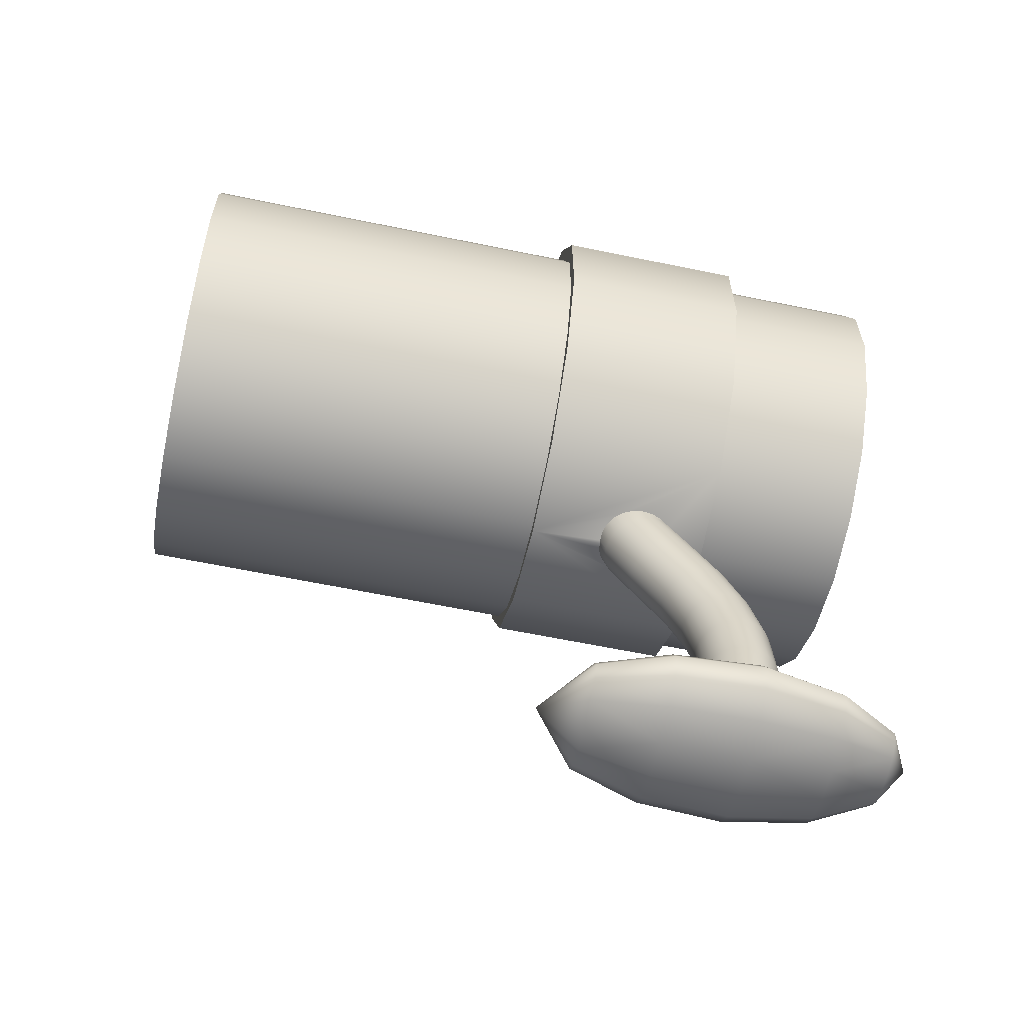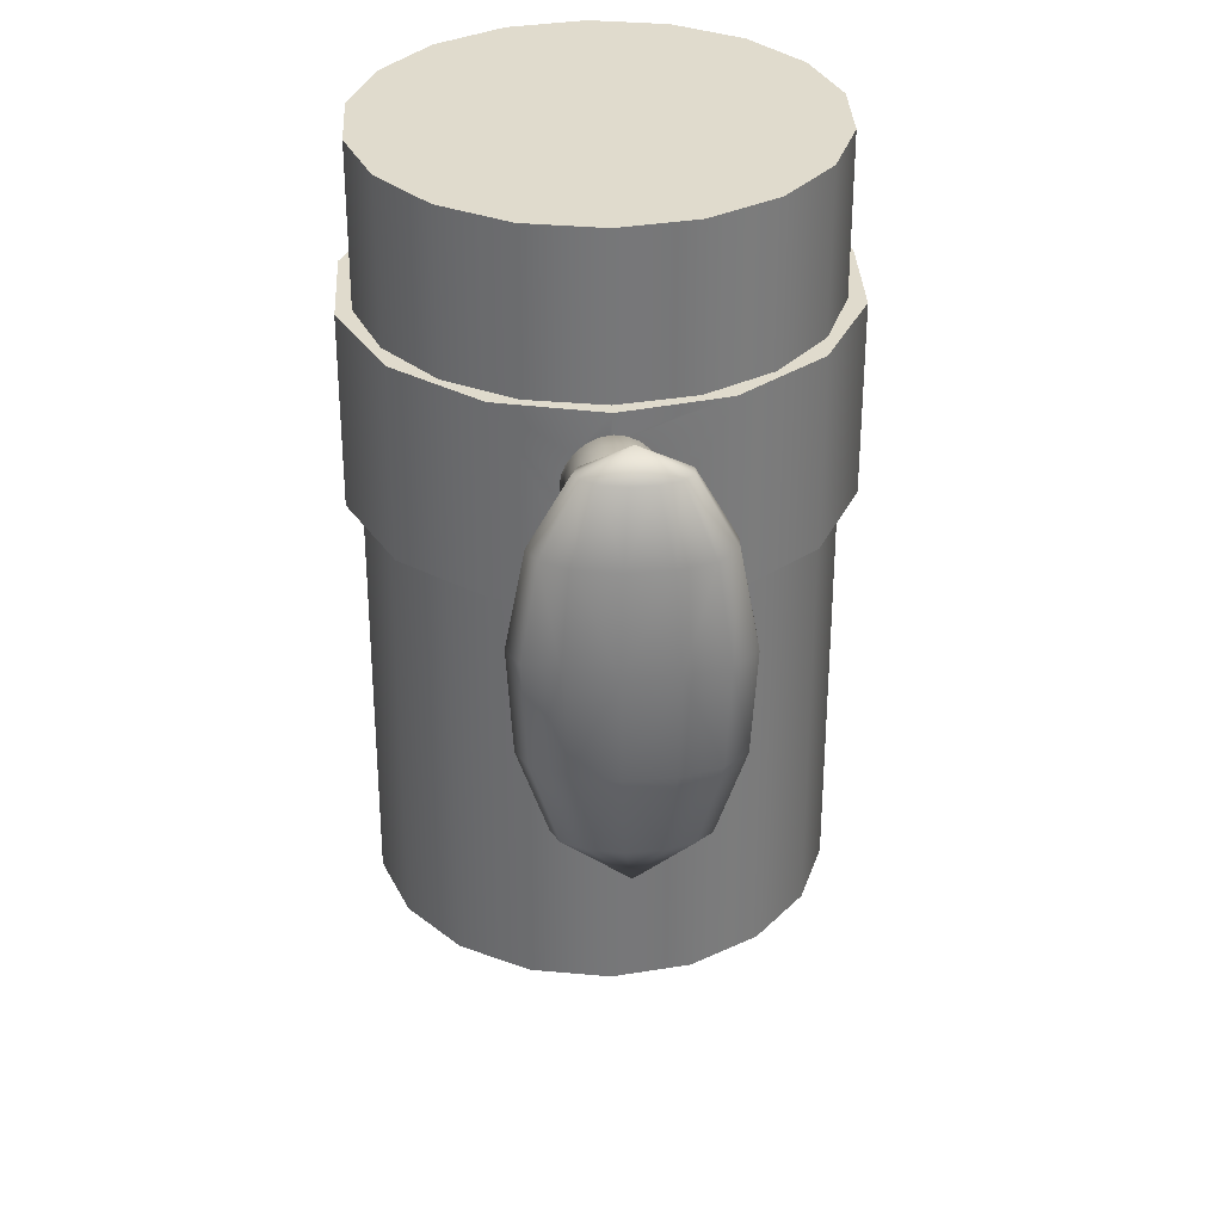
<metadata>
{"format":"obj","ext":"obj","renderer":"f3d","projection":"perspective","resolution":1024,"background":"white","views":[{"elev":-61.6,"azim":78.1,"up":"+Z"},{"elev":33.2,"azim":177.1,"up":"+Y"}]}
</metadata>
<code>
v  473.2 180.2 43.71
v  473.2 203 43.71
v  469.1 203 44.43
v  469.1 180.2 44.43
v  465 203 43.71
v  465 180.2 43.71
v  461.4 180.2 41.62
v  458.7 180.2 38.43
v  457.3 180.2 34.51
v  457.3 180.2 30.34
v  458.7 180.2 26.43
v  461.4 180.2 23.24
v  465 180.2 21.15
v  469.1 180.2 20.43
v  473.2 180.2 21.15
v  476.8 180.2 23.24
v  479.5 180.2 26.43
v  480.9 180.2 30.34
v  480.9 180.2 34.51
v  479.5 180.2 38.43
v  476.8 180.2 41.62
v  476.8 203 41.62
v  469.1 203 45.71
v  463.4 203 44.42
v  458.9 203 40.82
v  463.4 203 21
v  469.1 203 19.71
v  469.1 203 20.43
v  465 203 21.15
v  458.9 203 24.61
v  461.4 203 23.24
v  458.7 203 26.43
v  456.4 203 29.82
v  457.3 203 30.34
v  456.4 203 35.6
v  457.3 203 34.51
v  458.7 203 38.43
v  461.4 203 41.62
v  473.2 203 21.15
v  474.7 203 21
v  476.8 203 23.24
v  479.2 203 24.61
v  479.5 203 26.43
v  480.9 203 30.34
v  481.8 203 29.82
v  480.9 203 34.51
v  481.8 203 35.6
v  479.5 203 38.43
v  479.2 203 40.82
v  474.7 203 44.42
v  469.1 213.5 45.71
v  474.7 213.5 44.42
v  463.4 213.5 44.42
v  458.9 213.5 40.82
v  456.4 213.5 35.6
v  456.4 213.5 29.82
v  458.9 213.5 24.61
v  463.4 213.5 21
v  469.1 213.5 19.71
v  469.1 212.2 19.71
v  468.7 212.1 19.8
v  468.6 212 19.83
v  468.2 211.7 19.92
v  468.1 211.7 19.94
v  467.7 211.3 20.03
v  467.7 211.2 20.03
v  467.5 211 20.07
v  467.4 210.7 20.1
v  467.3 210.7 20.11
v  467.2 210.2 20.15
v  467.1 210.1 20.16
v  467 209.5 20.18
v  467.1 208.8 20.16
v  468.7 207.3 19.8
v  469.1 207.2 19.71
v  468.4 207.4 19.87
v  468.2 207.5 19.92
v  467.9 207.7 19.98
v  467.7 207.8 20.03
v  467.5 208.1 20.07
v  467.3 208.3 20.11
v  467.2 208.6 20.13
v  474.7 213.5 21
v  469.3 207.2 19.76
v  469.8 207.2 19.89
v  470.1 207.3 19.94
v  470.4 207.4 20.01
v  470.6 207.6 20.05
v  470.8 207.8 20.12
v  471 208 20.15
v  471.2 208.2 20.2
v  471.3 208.5 20.22
v  471.4 208.8 20.25
v  471.5 209.4 20.26
v  471.4 210.1 20.25
v  471.2 210.6 20.21
v  471.2 210.7 20.2
v  470.9 211.1 20.12
v  470.8 211.2 20.12
v  470.8 211.2 20.11
v  470.4 211.7 20.01
v  470.3 211.7 19.99
v  469.8 212 19.89
v  469.3 212.2 19.76
v  479.2 213.5 24.61
v  481.8 213.5 29.82
v  481.8 213.5 35.6
v  479.2 213.5 40.82
v  469.1 213.5 20.43
v  473.2 213.5 21.15
v  476.8 213.5 23.24
v  479.5 213.5 26.43
v  480.9 213.5 30.34
v  480.9 213.5 34.51
v  479.5 213.5 38.43
v  476.8 213.5 41.62
v  473.2 213.5 43.71
v  465 213.5 21.15
v  461.4 213.5 23.24
v  458.7 213.5 26.43
v  457.3 213.5 30.34
v  457.3 213.5 34.51
v  458.7 213.5 38.43
v  461.4 213.5 41.62
v  465 213.5 43.71
v  469.1 213.5 44.43
v  469.3 213.2 18.17
v  468.7 213.1 18.13
v  468.2 212.9 18.04
v  467.7 212.6 17.9
v  467.3 212.2 17.71
v  467.3 210.7 19.98
v  467.1 210.2 19.79
v  467 209.7 19.59
v  467.1 209.1 19.39
v  467.3 208.6 19.2
v  467.7 208.2 19.04
v  468.2 207.8 18.92
v  468.7 207.6 18.84
v  469.3 207.5 18.82
v  469.8 207.6 18.84
v  470.4 207.8 18.92
v  470.8 208.2 19.04
v  471.2 208.6 19.2
v  471.4 209.1 19.39
v  471.5 209.7 19.59
v  471.4 210.2 19.79
v  471.2 210.7 19.98
v  470.8 212.6 17.9
v  470.4 212.9 18.04
v  469.8 213.1 18.13
v  469.1 222.2 20.43
v  473.2 222.2 21.15
v  476.8 222.2 23.24
v  479.5 222.2 26.43
v  480.9 222.2 30.34
v  480.9 222.2 34.51
v  479.5 222.2 38.43
v  476.8 222.2 41.62
v  473.2 222.2 43.71
v  469.1 222.2 44.43
v  465 222.2 43.71
v  461.4 222.2 41.62
v  458.7 222.2 38.43
v  457.3 222.2 34.51
v  457.3 222.2 30.34
v  458.7 222.2 26.43
v  461.4 222.2 23.24
v  465 222.2 21.15
v  469.3 214.8 15.45
v  468.7 214.8 15.42
v  468.2 214.5 15.33
v  467.7 214.2 15.18
v  467.3 213.8 15
v  467.1 211.7 17.48
v  467 211.1 17.25
v  467.1 210.6 17.01
v  467.3 210.1 16.79
v  467.7 209.7 16.6
v  468.2 209.3 16.45
v  468.7 209.1 16.36
v  469.3 209 16.33
v  469.8 209.1 16.36
v  470.4 209.3 16.45
v  470.8 209.7 16.6
v  471.2 210.1 16.79
v  471.4 210.6 17.01
v  471.5 211.1 17.25
v  471.4 211.7 17.48
v  471.2 212.2 17.71
v  470.4 214.5 15.33
v  469.8 214.8 15.42
v  469.3 216 12.58
v  468.7 216 12.55
v  467.1 213.3 14.78
v  467 212.8 14.54
v  467.1 212.2 14.31
v  469.3 210.7 13.63
v  468.7 210.8 13.66
v  469.8 210.8 13.66
v  471.4 212.2 14.31
v  471.5 212.8 14.54
v  471.4 213.3 14.78
v  470.8 214.2 15.18
v  469.8 216 12.55
v  469.3 216.8 9.55
v  468.7 216.7 9.538
v  468.2 215.8 12.48
v  467.7 215.4 12.37
v  467.3 215 12.23
v  467.1 214.5 12.07
v  467 213.9 11.89
v  467.1 213.4 11.71
v  467.3 211.7 14.09
v  467.7 211.3 13.9
v  468.2 211 13.75
v  468.7 211.9 11.23
v  469.3 211.8 11.21
v  469.8 211.9 11.23
v  470.4 211 13.75
v  470.8 211.3 13.9
v  471.2 211.7 14.09
v  471.4 213.4 11.71
v  471.5 213.9 11.89
v  471.4 214.5 12.07
v  471.2 213.8 15
v  470.4 215.8 12.48
v  469.8 216.7 9.538
v  469.3 217 6.392
v  468.7 216.9 6.39
v  468.2 216.5 9.503
v  467.1 215.2 9.287
v  467 214.6 9.194
v  467.1 214 9.102
v  467.3 212.9 11.55
v  468.7 212.5 8.851
v  469.3 212.4 8.839
v  469.8 212.5 8.851
v  470.4 212.1 11.3
v  471.4 214 9.102
v  471.5 214.6 9.194
v  471.4 215.2 9.287
v  471.2 215 12.23
v  470.8 215.4 12.37
v  469.8 216.9 6.39
v  470.4 216.5 9.503
v  469.3 216.8 3.272
v  468.7 216.7 3.28
v  468.2 216.7 6.386
v  467.7 216.2 9.446
v  467.3 215.7 9.373
v  467.1 215.3 6.362
v  467 214.8 6.351
v  467.1 214.2 6.341
v  467.3 213.5 9.017
v  467.7 212.4 11.41
v  468.2 212.1 11.3
v  468.7 212.6 6.312
v  469.3 212.5 6.311
v  468.2 212.7 8.886
v  469.8 212.6 6.312
v  470.4 212.7 8.886
v  470.8 212.4 11.41
v  471.2 212.9 11.55
v  471.5 214.8 6.351
v  471.4 214.2 6.341
v  471.2 213.5 9.017
v  471.4 215.3 6.362
v  471.2 215.7 9.373
v  470.8 216.2 9.446
v  469.8 216.7 3.28
v  470.4 216.7 6.386
v  469.3 216.6 1.942
v  468.7 216.5 1.917
v  468.2 216.5 3.301
v  467.7 216.3 6.38
v  467.3 215.9 6.372
v  467.1 215.1 3.433
v  467 214.6 3.489
v  467.1 214 3.545
v  467.3 213.6 6.331
v  467.7 213 8.943
v  468.7 212.4 3.699
v  469.3 212.3 3.706
v  468.2 212.8 6.316
v  469.8 212.4 3.699
v  470.4 212.8 6.316
v  470.8 213 8.943
v  471.5 214.6 3.489
v  471.4 214 3.545
v  471.2 213.6 6.331
v  471.4 215.1 3.433
v  471.2 215.9 6.372
v  470.8 216.3 6.38
v  469.8 216.5 1.981
v  470.4 216.5 3.301
v  468.2 216.3 1.906
v  467.7 216.1 3.336
v  467.3 215.7 3.381
v  467.1 214.9 1.84
v  467 214.3 1.872
v  467 214.3 1.869
v  467.1 213.7 1.874
v  467.3 213.4 3.598
v  467.7 213.2 6.323
v  469.3 212.1 2.07
v  468.7 212.1 2.04
v  468.2 212.6 3.677
v  469.8 212.1 2.105
v  470.4 212.6 3.677
v  470.8 213.2 6.323
v  471.5 214.3 1.886
v  471.4 213.7 1.883
v  471.2 213.4 3.598
v  471.5 214.3 1.888
v  471.4 214.9 1.852
v  471.2 215.7 3.381
v  470.8 216.1 3.336
v  470.4 216.3 1.911
v  469.9 216.5 1.982
v  467.7 215.9 1.91
v  467.7 215.8 1.912
v  467.3 215.4 1.855
v  467.3 213.2 1.928
v  467.7 213 3.643
v  468.2 212.4 2.015
v  469.9 212.2 2.108
v  470.4 212.4 2.027
v  470.8 213 3.643
v  471.2 213.2 1.906
v  471.2 215.4 1.842
v  470.8 215.9 1.863
v  467.6 212.9 1.997
v  467.7 212.7 1.999
v  470.8 212.7 1.956
v  469.3 223.3 -0.1189
v  471.6 222.1 -0.1189
v  471.4 222.1 -0.62
v  470.6 222.1 -1.006
v  471.4 222.1 0.3823
v  473.4 218.9 -0.1189
v  473 218.9 -1.006
v  469.6 222.1 -1.189
v  471.6 218.9 -1.691
v  470.6 222.1 0.7687
v  473 218.9 0.7687
v  474.3 214.3 -0.1189
v  473.7 214.3 -1.189
v  468.5 222.1 -1.127
v  469.8 218.9 -2.015
v  472.1 214.3 -2.015
v  469.6 222.1 0.9517
v  471.6 218.9 1.453
v  473.7 214.3 0.9517
v  474 209.5 -0.1189
v  473.5 209.5 -1.127
v  467.6 222.1 -0.834
v  467.9 218.9 -1.905
v  469.9 214.3 -2.406
v  472 209.5 -1.905
v  468.5 222.1 0.8895
v  469.8 218.9 1.777
v  472.1 214.3 1.777
v  473.5 209.5 0.8895
v  472.6 205.5 -0.1189
v  472.2 205.5 -0.834
v  467.1 222.1 -0.3769
v  466.2 218.9 -1.385
v  467.6 214.3 -2.273
v  469.9 209.5 -2.273
v  471.2 205.5 -1.385
v  467.6 222.1 0.5963
v  467.9 218.9 1.667
v  472 209.5 1.667
v  472.2 205.5 0.5963
v  469.3 203 -0.1189
v  467.1 222.1 0.1392
v  465.3 218.9 -0.5759
v  465.6 214.3 -1.647
v  467.7 209.5 -2.148
v  469.7 205.5 -1.647
v  466.2 218.9 1.148
v  469.9 209.5 2.035
v  471.2 205.5 1.148
v  465.3 218.9 0.3382
v  464.5 214.3 -0.6702
v  465.8 209.5 -1.558
v  468.1 205.5 -1.558
v  465.6 214.3 1.409
v  467.7 209.5 1.91
v  469.7 205.5 1.409
v  464.5 214.3 0.4324
v  464.8 209.5 -0.6381
v  466.8 205.5 -1.139
v  465.8 209.5 1.32
v  468.1 205.5 1.32
v  464.8 209.5 0.4004
v  466.1 205.5 -0.4871
v  466.8 205.5 0.9016
v  466.1 205.5 0.2494
g lamp
f 1 2 3
f 3 4 1
f 4 3 5
f 5 6 4
f 7 8 9
f 9 10 11
f 11 12 13
f 9 11 13
f 13 14 15
f 15 16 17
f 13 15 17
f 17 18 19
f 19 20 21
f 17 19 21
f 13 17 21
f 9 13 21
f 21 1 4
f 9 21 4
f 7 9 4
f 6 7 4
f 21 22 2
f 2 1 21
f 23 24 25
f 26 27 28
f 26 28 29
f 30 26 29
f 30 29 31
f 30 31 32
f 33 30 32
f 33 32 34
f 35 33 34
f 35 34 36
f 25 35 36
f 25 36 37
f 25 37 38
f 25 38 5
f 23 25 5
f 23 5 3
f 23 3 2
f 39 28 27
f 39 27 40
f 41 39 40
f 41 40 42
f 43 41 42
f 44 43 42
f 44 42 45
f 46 44 45
f 46 45 47
f 48 46 47
f 48 47 49
f 22 48 49
f 2 22 49
f 23 2 49
f 23 49 50
f 6 5 38
f 38 7 6
f 7 38 37
f 37 8 7
f 8 37 36
f 36 9 8
f 9 36 34
f 34 10 9
f 10 34 32
f 32 11 10
f 11 32 31
f 31 12 11
f 12 31 29
f 29 13 12
f 13 29 28
f 28 14 13
f 14 28 39
f 39 15 14
f 15 39 41
f 41 16 15
f 16 41 43
f 43 17 16
f 17 43 44
f 44 18 17
f 18 44 46
f 46 19 18
f 19 46 48
f 48 20 19
f 20 48 22
f 22 21 20
f 51 23 50
f 50 52 51
f 53 24 23
f 23 51 53
f 54 25 24
f 24 53 54
f 55 35 25
f 25 54 55
f 56 33 35
f 35 55 56
f 57 30 33
f 33 56 57
f 58 26 30
f 30 57 58
f 58 59 60
f 58 60 61
f 61 62 63
f 58 61 63
f 63 64 65
f 58 63 65
f 65 66 67
f 67 68 69
f 65 67 69
f 58 65 69
f 69 70 71
f 58 69 71
f 58 71 72
f 58 72 73
f 74 75 27
f 76 74 27
f 77 76 27
f 78 77 27
f 79 78 27
f 80 79 27
f 81 80 27
f 82 81 27
f 73 82 27
f 58 73 27
f 58 27 26
f 83 40 27
f 27 75 84
f 27 84 85
f 85 86 87
f 27 85 87
f 87 88 89
f 27 87 89
f 89 90 91
f 27 89 91
f 83 27 91
f 91 92 93
f 83 91 93
f 83 93 94
f 83 94 95
f 83 95 96
f 83 96 97
f 97 98 99
f 83 97 99
f 59 83 99
f 59 99 100
f 59 100 101
f 59 101 102
f 59 102 103
f 59 103 104
f 59 104 60
f 105 42 40
f 40 83 105
f 106 45 42
f 42 105 106
f 107 47 45
f 45 106 107
f 108 49 47
f 47 107 108
f 52 50 49
f 49 108 52
f 83 59 109
f 83 109 110
f 105 83 110
f 105 110 111
f 105 111 112
f 106 105 112
f 106 112 113
f 107 106 113
f 107 113 114
f 108 107 114
f 108 114 115
f 108 115 116
f 108 116 117
f 118 109 59
f 118 59 58
f 119 118 58
f 119 58 57
f 120 119 57
f 121 120 57
f 121 57 56
f 122 121 56
f 122 56 55
f 123 122 55
f 55 54 53
f 123 55 53
f 124 123 53
f 125 124 53
f 126 125 53
f 126 53 51
f 117 126 51
f 108 117 51
f 52 108 51
f 127 128 61
f 127 61 60
f 104 127 60
f 61 128 129
f 129 62 61
f 62 129 63
f 63 129 130
f 130 64 63
f 64 130 65
f 65 130 131
f 131 66 65
f 66 131 132
f 132 67 66
f 67 132 68
f 68 132 69
f 132 133 70
f 70 69 132
f 70 133 71
f 71 133 134
f 134 72 71
f 72 134 135
f 135 73 72
f 135 136 82
f 82 73 135
f 82 136 81
f 136 137 80
f 80 81 136
f 80 137 79
f 137 138 78
f 78 79 137
f 78 138 77
f 138 139 76
f 76 77 138
f 76 139 74
f 140 84 75
f 140 75 74
f 140 74 139
f 84 140 141
f 141 85 84
f 141 142 86
f 86 85 141
f 86 142 87
f 142 143 88
f 88 87 142
f 88 143 89
f 143 144 90
f 90 89 143
f 90 144 91
f 144 145 92
f 92 91 144
f 92 145 93
f 145 146 94
f 94 93 145
f 146 147 95
f 95 94 146
f 147 148 96
f 96 95 147
f 96 148 97
f 97 148 98
f 148 149 99
f 99 98 148
f 149 150 100
f 100 99 149
f 100 150 101
f 150 151 102
f 102 101 150
f 102 151 103
f 151 127 104
f 104 103 151
f 152 153 110
f 110 109 152
f 153 154 111
f 111 110 153
f 154 155 112
f 112 111 154
f 155 156 113
f 113 112 155
f 156 157 114
f 114 113 156
f 157 158 115
f 115 114 157
f 158 159 116
f 116 115 158
f 159 160 117
f 117 116 159
f 160 161 126
f 126 117 160
f 161 162 125
f 125 126 161
f 162 163 124
f 124 125 162
f 163 164 123
f 123 124 163
f 164 165 122
f 122 123 164
f 165 166 121
f 121 122 165
f 166 167 120
f 120 121 166
f 167 168 119
f 119 120 167
f 168 169 118
f 118 119 168
f 169 152 109
f 109 118 169
f 127 170 171
f 171 128 127
f 172 129 128
f 173 130 129
f 174 131 130
f 132 131 175
f 175 133 132
f 176 134 133
f 133 175 176
f 134 176 177
f 177 135 134
f 178 136 135
f 179 137 136
f 180 138 137
f 181 139 138
f 182 140 139
f 139 181 182
f 182 183 141
f 141 140 182
f 184 142 141
f 185 143 142
f 186 144 143
f 187 145 144
f 146 145 187
f 187 188 146
f 188 189 147
f 147 146 188
f 190 148 147
f 148 190 149
f 191 150 149
f 192 151 150
f 127 151 192
f 192 170 127
f 160 159 158
f 158 157 156
f 156 155 154
f 158 156 154
f 154 153 152
f 152 169 168
f 154 152 168
f 168 167 166
f 166 165 164
f 168 166 164
f 154 168 164
f 158 154 164
f 164 163 162
f 158 164 162
f 160 158 162
f 161 160 162
f 193 194 171
f 171 170 193
f 128 171 172
f 129 172 173
f 130 173 174
f 131 174 195
f 195 175 131
f 196 176 175
f 175 195 196
f 176 196 197
f 197 177 176
f 135 177 178
f 136 178 179
f 137 179 180
f 138 180 181
f 198 182 181
f 181 199 198
f 198 200 183
f 183 182 198
f 141 183 184
f 142 184 185
f 143 185 186
f 144 186 187
f 188 187 201
f 201 202 188
f 202 203 189
f 189 188 202
f 147 189 190
f 204 149 190
f 149 204 191
f 150 191 192
f 170 192 205
f 205 193 170
f 206 207 194
f 194 193 206
f 171 194 208
f 208 172 171
f 209 173 172
f 210 174 173
f 211 195 174
f 212 196 195
f 195 211 212
f 196 212 213
f 213 197 196
f 177 197 214
f 214 178 177
f 215 179 178
f 216 180 179
f 199 181 180
f 198 199 217
f 217 218 198
f 218 219 200
f 200 198 218
f 183 200 220
f 220 184 183
f 221 185 184
f 222 186 185
f 201 187 186
f 202 201 223
f 223 224 202
f 224 225 203
f 203 202 224
f 189 203 226
f 226 190 189
f 190 226 204
f 227 191 204
f 205 192 191
f 193 205 228
f 228 206 193
f 229 230 207
f 207 206 229
f 208 194 207
f 207 231 208
f 172 208 209
f 173 209 210
f 174 210 211
f 212 211 232
f 232 233 212
f 233 234 213
f 213 212 233
f 197 213 235
f 235 214 197
f 178 214 215
f 179 215 216
f 180 216 199
f 218 217 236
f 236 237 218
f 217 199 216
f 237 238 219
f 219 218 237
f 200 219 239
f 239 220 200
f 184 220 221
f 185 221 222
f 186 222 201
f 224 223 240
f 240 241 224
f 223 201 222
f 241 242 225
f 225 224 241
f 203 225 243
f 243 226 203
f 244 204 226
f 204 244 227
f 191 227 205
f 206 228 245
f 245 229 206
f 246 228 205
f 205 227 246
f 247 248 230
f 230 229 247
f 231 207 230
f 230 249 231
f 231 250 209
f 209 208 231
f 210 209 250
f 250 251 210
f 251 232 211
f 211 210 251
f 233 232 252
f 252 253 233
f 253 254 234
f 234 233 253
f 235 213 234
f 234 255 235
f 214 235 256
f 256 215 214
f 257 216 215
f 237 236 258
f 258 259 237
f 260 236 217
f 217 257 260
f 216 257 217
f 259 261 238
f 238 237 259
f 239 219 238
f 238 262 239
f 220 239 263
f 263 221 220
f 264 222 221
f 265 241 240
f 240 266 265
f 267 240 223
f 223 264 267
f 222 264 223
f 241 265 268
f 268 242 241
f 243 225 242
f 242 269 243
f 226 243 244
f 227 244 270
f 270 246 227
f 229 245 271
f 271 247 229
f 272 245 228
f 228 246 272
f 248 247 273
f 273 274 248
f 249 230 248
f 248 275 249
f 249 276 250
f 250 231 249
f 251 250 276
f 276 277 251
f 277 252 232
f 232 251 277
f 253 252 278
f 278 279 253
f 279 280 254
f 254 253 279
f 255 234 254
f 254 281 255
f 255 282 256
f 256 235 255
f 215 256 257
f 259 258 283
f 283 284 259
f 285 258 236
f 236 260 285
f 257 256 282
f 282 260 257
f 284 286 261
f 261 259 284
f 262 238 261
f 261 287 262
f 262 288 263
f 263 239 262
f 221 263 264
f 289 265 266
f 266 290 289
f 267 291 266
f 266 240 267
f 264 263 288
f 288 267 264
f 265 289 292
f 292 268 265
f 293 269 242
f 242 268 293
f 269 270 244
f 244 243 269
f 272 246 270
f 270 294 272
f 247 271 295
f 295 273 247
f 296 271 245
f 245 272 296
f 275 248 274
f 274 297 275
f 275 298 276
f 276 249 275
f 277 276 298
f 298 299 277
f 299 278 252
f 252 277 299
f 279 278 300
f 279 300 301
f 302 279 301
f 280 279 302
f 302 303 280
f 281 254 280
f 280 304 281
f 281 305 282
f 282 255 281
f 306 284 283
f 283 307 306
f 308 283 258
f 258 285 308
f 260 282 305
f 305 285 260
f 309 286 284
f 284 306 309
f 310 287 261
f 261 286 310
f 262 287 311
f 311 288 262
f 312 289 290
f 290 313 312
f 291 314 290
f 290 266 291
f 291 267 288
f 288 311 291
f 289 312 315
f 289 315 316
f 289 316 292
f 317 293 268
f 268 292 317
f 269 293 294
f 294 270 269
f 296 272 294
f 294 318 296
f 296 319 320
f 296 320 295
f 296 295 271
f 298 275 297
f 297 321 298
f 299 298 321
f 299 321 322
f 323 299 322
f 278 299 323
f 323 300 278
f 304 280 303
f 303 324 304
f 304 325 305
f 305 281 304
f 283 308 326
f 326 307 283
f 285 305 325
f 325 308 285
f 310 286 309
f 310 309 327
f 328 310 327
f 287 310 329
f 329 311 287
f 313 290 314
f 314 330 313
f 314 291 311
f 311 329 314
f 331 317 292
f 292 316 331
f 293 317 318
f 318 294 293
f 319 296 318
f 318 332 319
f 304 324 333
f 304 333 334
f 304 334 325
f 308 325 334
f 334 326 308
f 335 329 310
f 310 328 335
f 330 314 329
f 329 335 330
f 332 318 317
f 317 331 332
f 336 337 338
f 336 338 339
f 336 340 337
f 337 341 342
f 342 338 337
f 336 339 343
f 338 342 344
f 344 339 338
f 336 345 340
f 346 341 337
f 337 340 346
f 341 347 348
f 348 342 341
f 336 343 349
f 339 344 350
f 350 343 339
f 342 348 351
f 351 344 342
f 336 352 345
f 353 346 340
f 340 345 353
f 354 347 341
f 341 346 354
f 355 356 348
f 348 347 355
f 336 349 357
f 350 358 349
f 349 343 350
f 344 351 359
f 359 350 344
f 356 360 351
f 351 348 356
f 336 361 352
f 362 353 345
f 345 352 362
f 363 354 346
f 346 353 363
f 354 364 355
f 355 347 354
f 365 366 356
f 356 355 365
f 336 357 367
f 358 368 357
f 357 349 358
f 359 369 358
f 358 350 359
f 360 370 359
f 359 351 360
f 366 371 360
f 360 356 366
f 336 372 361
f 361 373 362
f 362 352 361
f 362 320 319
f 362 319 332
f 316 315 363
f 331 316 363
f 332 331 363
f 362 332 363
f 362 363 353
f 363 374 364
f 364 354 363
f 364 375 365
f 365 355 364
f 376 366 365
f 336 367 377
f 368 378 367
f 367 357 368
f 369 379 368
f 368 358 369
f 370 380 369
f 369 359 370
f 371 381 370
f 370 360 371
f 376 371 366
f 336 377 372
f 372 382 373
f 373 361 372
f 373 322 321
f 373 321 297
f 373 297 274
f 373 274 273
f 373 273 295
f 373 295 320
f 373 320 362
f 383 374 363
f 363 315 312
f 363 312 313
f 383 363 313
f 383 313 330
f 383 330 335
f 383 335 328
f 327 383 328
f 374 384 375
f 375 364 374
f 376 365 375
f 378 385 377
f 377 367 378
f 379 386 378
f 378 368 379
f 369 380 387
f 387 379 369
f 370 381 388
f 388 380 370
f 376 381 371
f 377 385 382
f 382 372 377
f 382 389 301
f 382 301 300
f 382 300 323
f 382 323 322
f 382 322 373
f 390 383 327
f 390 327 309
f 390 309 306
f 390 306 307
f 390 307 326
f 390 326 334
f 333 390 334
f 383 391 384
f 384 374 383
f 376 375 384
f 386 392 385
f 385 378 386
f 379 387 393
f 393 386 379
f 380 388 394
f 394 387 380
f 376 388 381
f 385 392 389
f 389 382 385
f 389 395 390
f 390 333 324
f 389 390 324
f 389 324 303
f 389 303 302
f 389 302 301
f 396 391 383
f 383 390 396
f 376 384 391
f 393 397 392
f 392 386 393
f 387 394 398
f 398 393 387
f 376 394 388
f 397 395 389
f 389 392 397
f 399 396 390
f 390 395 399
f 376 391 396
f 398 400 397
f 397 393 398
f 376 398 394
f 400 399 395
f 395 397 400
f 376 396 399
f 376 400 398
f 376 399 400

</code>
